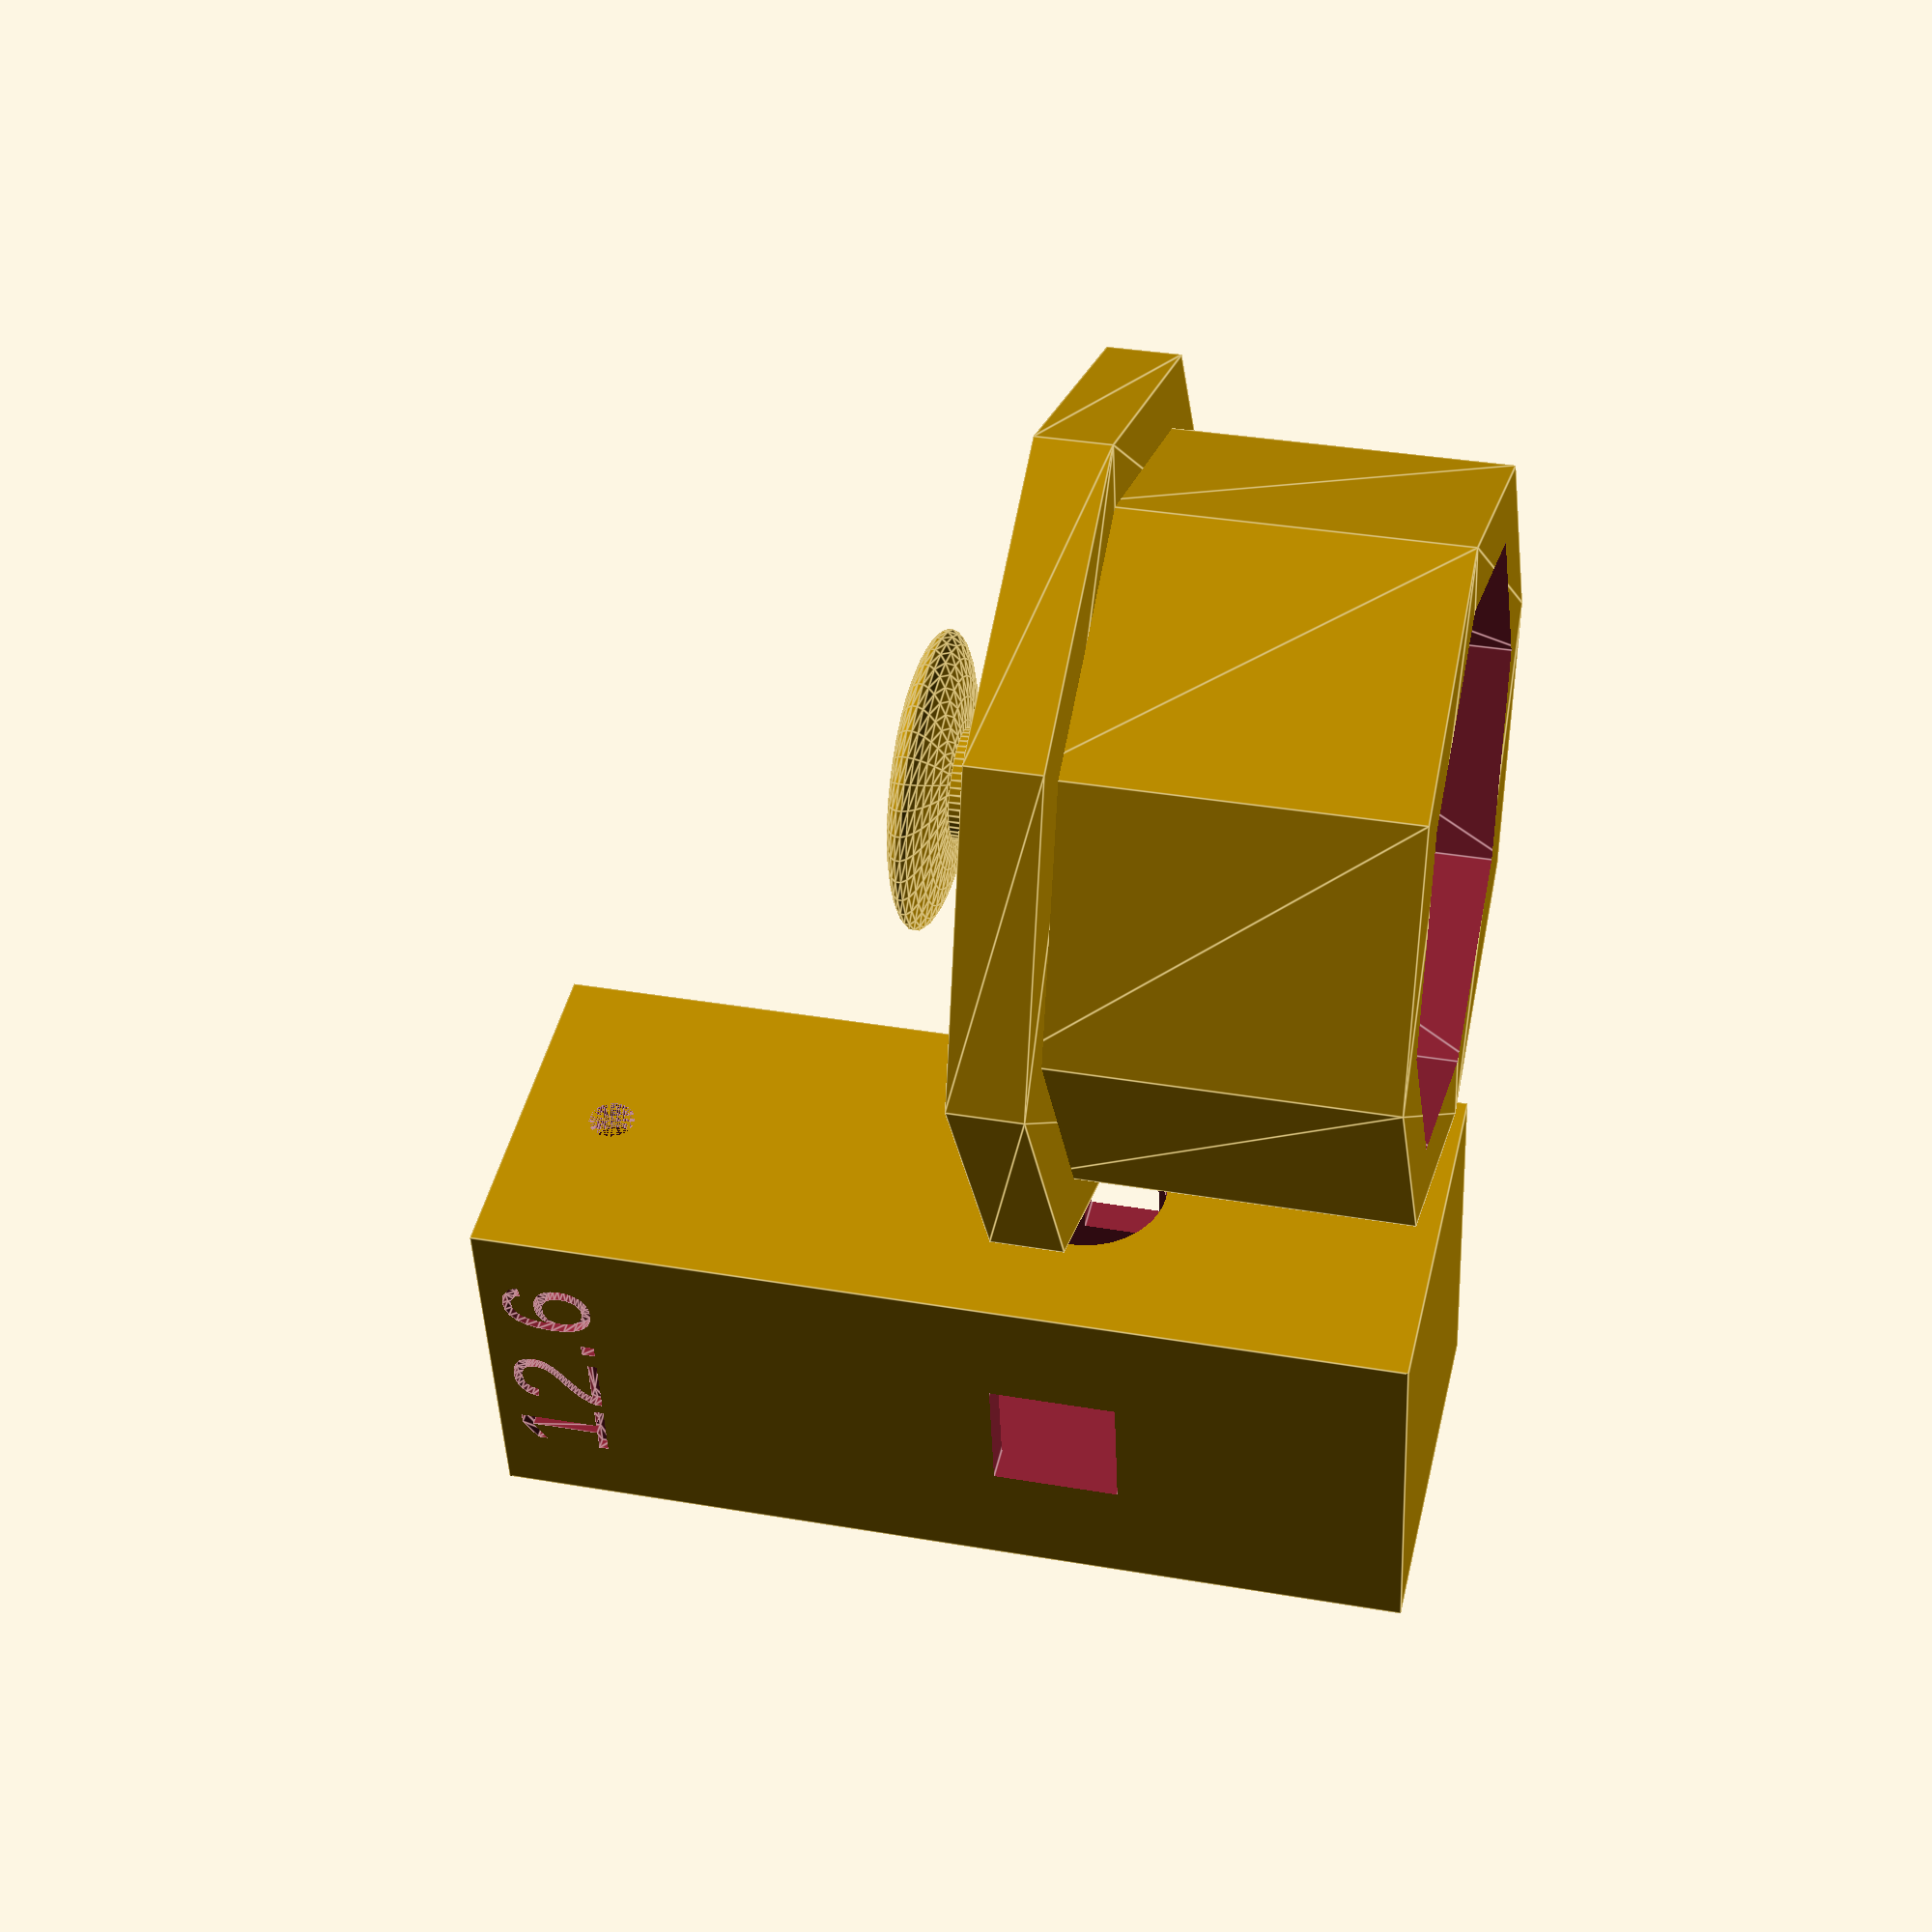
<openscad>
/* Magnetic OD meter
 Version 7.2: Nov 2020, Leon Abelmann
 Enlarged openings for pico adapters
 Extruded bottom part so that wires can be guided out
 Enlarged slit for NTC
 
 Version 7.1: July 2020, Leon Abelmann
 Differences: Reduced coil diameter a little, so that the coils fit better. Also got rid of guessed length for frame, now it is nicely calculated.

Version 7:
- Adapted coil holder for Janzten Audio 000-0996 2.9 mH 2.1 Ohm coils

 Version 6:
 - Double cuvette holder. Now you can take out inner cuvette without having to move the photodiode
 
Version 5: May 2018, Leon Abelmann
 Differences with version 4 of Hans Keizer
 - Made top lid longer, to accomodate cuvettes with plug
 - Made the insert 0.3 mm bigger to 12.3, so that cuvettes slide in more easily
*/
 
$vpd=300; //Viewport, defines the zoom factor after auto reload
$fn=80; //High res
//$fn = 20; //Low res for testing

//General
T = 3; //wall thickness in mm
play = 0.4; // Space between the parts (so that they don't jam)

//Coils
coil_w = 20.5;//Width of the coil, so space available for the windings
coil_h = 6;   // Height of the coil windings
coil_r = 20.7;  // Inner diameter of coils
hole_r = 0.8; //Radius of holes for wiring

//Frame
frame_len = 2*(coil_w+coil_r+2*T-play);//Length of the frame
hex_r = 21; /* Radius of the hexagons that hold the coils. Should be smaller than the coil inner radius coil_r! */

//Cuvette
Wcuv = 12.6;         //cuvette width (can vary from cuvette to cuvette!)
play_cuvette = 0.3;  //how much room do you want around the cuvette
Hcuv = 40;           //cuvette holder height
WcuvOut = Wcuv+T;    //cuvette holder outer width
slit_H = 10;         //height of slits (w.r.t. cuvette)
slit1_H = 5;         //LED slit height
slit1_W = 5;         //LED slit width
slit2_H = 3;         //Photodiode slit height
slit2_W = 3;         //Photodiode slit width
slit2_dist = 3;      //secondary slit spacing
slit3_W = 4;         //Scatter diode slit width
slit3_H = 4;         //Scatter diode slit height
radius_photo = 4.1;  //radius of photodiode
radius_photo2 = 3;   //radius of photodiode
radius_photo3 = 4.2; //radius of photodiode
LEDtube_L = 3+16.5;      //height of the tube that holds the LED assembly (W+height LED assembly print - thickness one print)
width_pico4 = 3; //width of Molex Pico-Clasp 4p connector
height_pico4 = 5;//height of Molex Pico-Clasp 4p connector
width_pico6  = 5; //width of Molex Pico-Clasp 6p connector
height_pico6 = 8; //height of Molex Pico-Clasp 6p connector
NTC_t = 1.0;  //Thickness of NTC sensor
NTC_d = 8.5;  //Diameter of NTC sensor
width_NTC = 3;//Width of NTC sensor
height_NTC = NTC_d+1;//Height of NTC sensor


slit_diff=slit2_H-slit1_H; //Help
	  

/* for printing */
coil_shift = coil_r+T+1;// how far out the coils are retracted
show_bottom = true; // Show coil closing rings

// Individual components in one field
if(true){
     //Print area for MarkedForged Onyx (320x132x154mm)
     //color("black") cube([320,132,1],center=true);
     
     // Shift 1: Functional parts
     //translate([10,0,frame_len/2]) frame();
     //translate([-70,30,0]) led_holder();
     //translate([-70,-30,0]) coil(); // need three of those
     //translate([-130,30,0]) coil();
     //translate([-130,-30,0]) top_coil();
     //translate([90,30,0]) coil();
     //translate([90,-30,0]) bottom_coil();
     //translate([140,30,0]) top_lid();
     //translate([140,-30,slit_H+T+slit1_H/2]) cuvette_insert(Wcuv,slit_H);
     translate([0,15,0]) top_lid();
     translate([0,-15,slit_H+T+slit1_H/2]) cuvette_insert(Wcuv,slit_H);

     
     // Shift 2: Coil covers
     xoff = 70;
     //yoff = 30;//For MarkedForged
     yoff = 30 + 60;//For Thingiverse
     //translate([-xoff,-yoff,0]) coil_spindle_bottom();
     //translate([-xoff, yoff,0]) coil_spindle_bottom();
     //translate([0, yoff,0]) coil_spindle_bottom();
     //translate([0,-yoff,0]) coil_spindle_bottom();

     //translate([xoff, yoff,0]) coil_spindle_bottom();
     //translate([xoff,-yoff,0]) coil_spindle_bottom();

}


// Generate entire design
if(false){
     difference() // Cut out box to see inside
     {
	  union(){
	       color("black") translate([0,0,0])
		    frame();
	       color("blue") translate([0,0,0])
		    cuvette_insert(Wcuv,slit_H);
	       translate([coil_shift,0,0]) rotate([0,90,0])
		    led_holder();
	       translate([0,0,coil_shift])
		    top_coil()  ; //top coil (with lid hole)
	       translate([0,0,-coil_shift]) rotate([180,0,0])
		    bottom_coil(); //bottom coil (with hole for mounting)
	       translate([0,-coil_shift,0]) rotate([90,0,0])
	       	    coil();  // NTC
	       translate([0,+coil_shift,0]) rotate([-90,0,0])
	       	    coil();  // scatter
	       translate([-coil_shift,0,0]) rotate([0,-90,0])
	       	    coil(); //photo-diode
	       translate([0,0,60])    top_lid();
	  }
	  translate([0,0,-90])
	       cube([150,150,180],center=false);
     }
}


//inspect frame with cross-section:
/* difference() */
/* { */
/*      union() */
/* 	  { */
/* 	       frame(); */
/* 	       //translate([0,0,-slit_H]) */
/* 	       //cuvette_insert(); */
/* 	  } */
/*      translate([-50,-50,-50]) */
/*      //translate([-50,-50,-50]) */
/* 	  cube([100,50,100],center=false); */
/* } */



// frame (center part)
module frame(){
     union(){
	  coil_frame(frame_len);
	  cuvette_holder();
     }
}

// Coil with led holder
module led_holder(){
     union(){
	  coil_spindle(lid=false);
	  //add LED holder tube
	  translate([0,0,LEDtube_L/2+coil_w+T])
	       union(){
	       //create extension tubes
	       cylinder_hollow(LEDtube_L, coil_r-2*T, coil_r-3*T, true);
	       //backsidelid of extension tube
	       translate([0, 0, LEDtube_L/2-T/2])
		    cylinder(h=T, r1=coil_r-2*T, r2=coil_r-2*T,
			     center=true);
	       //frontside rim to attach to coil_spindle
	       translate([0,0,-LEDtube_L/2+T/2])
		    cylinder_hollow(T,coil_r-T/2-play,coil_r-2*T,true);
	  }
     }
}//end module ledholder

// Coil on top with opening for lid
module top_coil(){
     coil_spindle(lid=false);
}

/* Coil on bottom with hole for fixation entire frame. It extends a little to make room for the coil wires and has a 4 mm hole to fix the entire measurement head */
module bottom_coil(){
     difference(){
	  union(){
	       coil_spindle(lid=true);
	       t=1;
	       translate([0,0,coil_w+2*T+t/2]){
		    cylinder(h=t, r1=coil_r-T/2-play, r2=coil_r-T/2-play, center=true);
	       }
	  }
	  cylinder(h=100,r1=2,r2=2,center=true);//hole for mounting
     }
}
     
// Coil with no special function
module coil(){
     coil_spindle();
}


/* Cuvette insert */
/* Designed to have different inserts for differen cuvette sizes Wcuv and
 different distances between bottom insert and photodiode slits slit_H*/
// Wcuv: space left for the cuvette. The Hellma are 12.4 mm.
// Slit_H
module cuvette_insert(Wcuv,slit_H) {
     radius=hex_r-T;
     difference()
     {
	  translate([-WcuvOut/2, -WcuvOut/2, -radius+T])
	  {/*Hollow cube with inner ridge Wcuv and with bottom */
	       /* such that distance to center of slits is slit_H */
	       difference(){
		    cube([WcuvOut, WcuvOut, Hcuv], center=false);

		    /* hollow inside */
		    translate([(WcuvOut-Wcuv)/2,
			       (WcuvOut-Wcuv)/2,
			       radius-T-slit_H])
			 cube([Wcuv, Wcuv, Hcuv+2],
			      center=false);

		    /* text on side */
		    translate([WcuvOut-0.49,WcuvOut/2,Hcuv-3])
			 rotate([90,0,90])
			 textemboss(str(Wcuv));
		    translate([0.49,WcuvOut/2,Hcuv-3])
			 rotate([90,0,-90])
			 textemboss(str(slit_H));

		    /* small holes for easy removal */
		    translate([Wcuv/2+T/2,0,Hcuv-4])
			 rotate([90,0,0])
			 cylinder(h=2*T,r1=1,r2=1,center=true);
		    translate([Wcuv/2+T/2,Wcuv,Hcuv-4])
			 rotate([90,0,0])
			 cylinder(h=2*T,r1=1,r2=1,center=true);
	       }		    
	  }
	  union(){
	       // LED slit (entry for light)
	       translate([Wcuv/2, 0 ,0])
		    cube([2*T+1, slit1_W+play,
			  slit1_H+play], center=true);
	       //Photodiode slit
	       translate([-Wcuv/2-T/2,0, slit1_H/2+slit_diff/2])
		    translate([1, 0, -slit2_dist/2])
		    cube([T+1, slit2_W+play, slit2_H+play], center=true);
	       //Scatter diode slit
	       translate([0, (Wcuv/2+1.5*T)-1 ,0])
		    rotate([90,90,0])
		    cylinder(h=3*T, r1=radius_photo2+play,
			     r2=radius_photo2+play, center=true);
	  }
     }
}

module top_lid(){
     top_lid_height = 15; //Increase to accommodate for cuvette with plug
     translate([0,0,top_lid_height])
     	  union(){
     	       polyN(8, T, coil_r-T);
     	       translate([0,0,-top_lid_height/2])
     	       	    hex_hollow(top_lid_height, hex_r-2*T-play/2,
     	       		       hex_r-3*T-play/2);
	       knob();
     }
}



// *************************** subunits *********************************
// Hexagon frame that holds the coils
module coil_frame(frame_len){
     difference(){
	  union(){
	       //basic structure
	       difference()
	       //union()
	       {
		    //outer structure
		    union(){
			 rotate([0,0,0])
			      polyN(8, frame_len, hex_r-T);
			 rotate([0,90,0])
			      polyN(8, frame_len, hex_r-T);
			 rotate([90,0,0])
			      polyN(8, frame_len, hex_r-T);
		    }
		    //free inner structure
		    union(){
			 rotate([0,0,0])
			      polyN(8, 1.1*frame_len, hex_r-2*T);
			 // 1.1 to make subtraction nicer
			 rotate([0,90,0])
			      polyN(8, 1.1*frame_len, hex_r-2*T); 
			 rotate([90,0,0])
			      polyN(8, 1.1*frame_len, hex_r-2*T);
		    }  
	       }  	       
	  }
	  //holes for Molex 4p connectors (RefDiode side)
	  translate([21,0,-hex_r+1.5*T])
	       cube([width_pico6, height_pico6, T+4],center=true);

	  //hole for Molex 4p connector photodiode
	  translate([-21,0,-hex_r+1.5*T])
	       cube([width_pico4, height_pico4, T+4],center=true);
	  //hole for Molex 4p scatter photodiode
	  translate([0,21,-hex_r+1.5*T])
	       rotate([0,0,90])
	       cube([width_pico4, height_pico4, T+4],center=true);
	  //hole for NTC
	  translate([0,-20,-hex_r+1.5*T])
	       rotate([0,0,90])
	       cube([width_NTC, height_NTC, T+4],center=true);
	  /* translate([0,-hex_r+1.5*T,20]) */
	  /*      rotate([90,90,0]) */
	  /*      cube([width_connector, height_connector, T+2],center=true); */
	  /* translate([0,-hex_r+1.5*T,-20]) */
	  /*      rotate([90,90,0]) */
	  /*      cube([width_connector, height_connector, T+2],center=true); */

	  /* The PCB for the LED is inbetween the coil and the frame. Subtract 1.5 mm */
	  translate([(frame_len/2),0,0])
	       cube([1.5,100,100],center=true);
     }
}

module cuvette_holder (  ) {
     radius=hex_r-T;
     hw = radius-(WcuvOut+play)/2;//Wall thickness
     difference(){
	  //Center part with cut out for cuvette insert
	  difference(){
	       // Central block
	       union(){
		    polyN(8,2*radius,radius);
		    rotate([0,90,0]) polyN(8,2*radius,radius);
		    rotate([90,0,0]) polyN(8,2*radius,radius);
	       }
	       // Cut out holder
	       translate([-(WcuvOut+play)/2, -(WcuvOut+play)/2,-radius+T])
		    cube([WcuvOut+play, WcuvOut+play, 2*radius],
			 center=false);
	  }
	  
	  // Slit for the LED and photodiodes:
	  union(){
	       // Slit for LED
	       translate([radius-hw/2,0,0])
		    cube([hw+1, slit1_W, slit1_H], center=true);
	       
 	       //Photodiode slit plus seat
     	       union(){
		    //Seat for photodiode (1 mm deep)
		    seat=1;
     		    translate([-radius,0, 0])
     			 rotate([0,90,0])
     			 cylinder(h=2*seat, r1=radius_photo3,
				  r2=radius_photo3, center=true);
		    //Slit for photodiode
     		    translate([-radius,0, slit1_H/2+slit_diff/2])
     			 translate([hw/2, 0, -slit2_dist/2])
			 cube([hw+1, slit2_W, slit2_H], center=true);
	       }

	       //Scatter photodiode slit plus seat
     	       union(){
		    //Seat for scatter diode (0.5 mm deep)
		    seat=1;
     		    translate([0, radius ,0])
     			 rotate([90,0,0])
     			 cylinder(1, r1=radius_photo,
				  r2=radius_photo, center=true);
     		    //Slit for scatter diode
     		    translate([0, radius-hw/2 ,0])
     			 rotate([90,0,0])
     			 cylinder(h=hw+1, r1=radius_photo2,
				  r2=radius_photo2, center=true);
	       }
	  
     	       //Location for Hall sensor
     	       sensor_h = 30;
     	       sensor_l = 2;
     	       sensor_w = 8;
     	       translate([0,-WcuvOut/2-T/2-0.5*sensor_l,0.7*sensor_h])
     		    cube([sensor_w, sensor_l, sensor_h], center=true);

	       NTC_l = hw-1; /* Depth of NTC sensor (how far you can stick it in */
	       translate([NTC_d/2,-radius+NTC_l-0.1,0])
		    rotate([0,0,180])
		    cube([NTC_d,NTC_l,NTC_t],center=false);

	       // Hole in the bottom for molex connector or shaking pin
	       translate([0,0,-radius+T/2])
	       cube([width_pico4, height_pico4, T+1],center=true);

	  }
     }
}


module coil_holder(){
     difference(){
	  polyN(8, T*2, coil_r-T);
	  holeD = 0.9;
	  translate([0,0,10])
	       coil_holes(coil_w, coil_h, coil_r, hole_r, holeD);
     }
     polyN = 7;
     polyH = 30;
     polyR = 3;
     translate([0,0,polyH/2+T/2])
	  polyNflat(polyN, polyH, polyR);
}

/* The coil spindle is two parts that slide over each other (top and bottom), the coils is inbetween these two.*/

/* Top: If parameter lid is true, backside is closed.*/
module coil_spindle_top(lid){
     // Rotate and translate how you want it printed: (outcomment for design)
     rotate([180,0,0]) translate([0,0,-(coil_w+2*T)/2])
	  difference(){
	  union(){
	       // major cylinder
	       cylinder_hollow_hex(coil_w+2*T, coil_r, hex_r-T+play/2, true);
	       // tapered edge
	       intersection(){
		    translate([0,0,coil_w/2+T/2])
			 cylinder_hollow(T, coil_r+coil_h, coil_r-T+play,
					 true);
		    translate([0,0,coil_w/2+T/2])
			 cylinder(h=T, r1=coil_r+coil_h, r2 = coil_r+coil_h-T,
				  center=true);
	       }
	       if (lid){
		    // closing lid on back (optional)
		    translate([0,0,-coil_w/2-T])
			 cylinder_hollow(T, coil_r, 0,center=true);
	       }
	  }
	  /* Subtract cylinder for bottom part to slide on.
	     Has some extra play so that assembly is smooth */
	  translate([0,0,-coil_w/2])
	       cylinder_hollow(coil_w, coil_r+coil_h+1, coil_r-T/2-play,
			       true);
     }
}

module coil_spindle_bottom(){
     extra_height = 2; // to make room for a hole for the wiring
     difference(){
	  union(){
	       cylinder(coil_w/2+T,r=coil_r,true); // cylinder
	       cylinder(T, r=coil_r+coil_h + extra_height, true);// disk
	  }
	  translate([0,0,-1])
	       cylinder(coil_w,r=coil_r-T/2,true); //center hole
	  translate([coil_r+hole_r,0,-0.1])
	       cylinder(T+0.4,r=hole_r,true); // inner hole for wire   
	  translate([coil_r + coil_h - hole_r,0,-0.1])
	       cylinder(T+0.4,r=hole_r,true); // inner hole for wire   
     }
}


/* For printing, assemble coil top and bottom together */
module coil_spindle(lid=true, hole_radius=0){
     coil_spindle_top(lid,hole_radius);
     if (show_bottom) {
	  color("red")
	       rotate([180,0,0])
	       translate([0,0,-coil_w-2*T-1])
	       coil_spindle_bottom();
     }
}



module coil_holes(coil_w, coil_h, coil_r, hole_r, holeD){
     //screw holes
     hole_screwD = holeD;
     screwLen = 8;
     Nscrew = 4;
     thetaStep = 360/Nscrew;
     for(i=[0:Nscrew-1]){
	  r = coil_r-1.5*T;
	  rotate([0,0,i*thetaStep])
	       translate([r,0,-coil_w-T+screwLen/2])
	       cylinder(h=screwLen, d1=hole_screwD, d2=hole_screwD, center=true);
     }
     

     holeD=4;
     //hole for mounting bottom coil and pushing out PCBs
     translate([0,0,-coil_w+T])
	  cylinder(h=T+2, d1=holeD, d2=holeD, center=true);
}

module cylinder_hollow(height, radius_outer, radius_inner, cent){
     difference(){
	  cylinder(h=height, r1=radius_outer, r2=radius_outer, center=cent);
	  cylinder(h=1.1*height, r1=radius_inner, r2=radius_inner, center=cent);//1.1 to get cleaner difference
     }
}

module cylinder_hollow_hex(height, radius_outer, radius_inner, cent){
    difference(){
	 cylinder(h=height, r1=radius_outer, r2=radius_outer, center=cent);
	 polyN(8, 1.1*height, radius_inner);//1.1 for clean difference
    }
}

module hex_hollow(height, radius_outer, radius_inner, cent){
	  difference(){
	       polyN(8, height, radius_outer);
	       polyN(8, 1.1*height, radius_inner);
	  }
}


module textemboss(string) {
     linear_extrude(height = 0.5) {
	  text(string, size = 4, halign = "center", valign = "center", $fn = 16);}
}



//inspect cuvette_holder with cross-section:
/* difference() */
/* { */
/*      union() */
/* 	  { */
/* 	       cuvette_holder(); */
/* 	       //translate([0,0,-slit_H]) */
/* 	       cuvette_insert(); */
/* 	  } */
/*      translate([0,-25,-25]) */
/*      //translate([-50,-25,-25]) */
/* 	  cube([50,50,50],center=false); */
/* } */


module polyNflat(N, H, Rflat){
     polyR = Rflat/cos(180/N);
     linear_extrude(height=H, center=true, convexity=0, twist=0, slices=0) circle(polyR, $fn=N);
}

module polyN(N, H, R){
     linear_extrude(height=H, center=true, convexity=0, twist=0, slices=0) circle(R, $fn=N);
}

module knob(){
// https://www.thingiverse.com/thing:42220/files

// How long should the base be? (in mm)
01_stem_height = 5; // [0:40]
stem_height = 01_stem_height + 0.0;

// How thick should the base be? (in mm)
02_stem_diameter = 5; // [10:50]
stem_radius = 02_stem_diameter/2 + 0.0;

// How different is the top of the base compared to the bottom?
03_taper_amount = 0.9; // [1.5:A Lot Larger, 1.2:A Little Larger, 1:No Difference, 0.8:A Little Smaller, 0.5:A Lot Smaller]
taper_amount = 03_taper_amount + 0.0;

// Angled top and bottom edges on stem?
04_angled_edges = "No"; // [No, Yes]
stem_chamfer = str(04_angled_edges, "");

// Is the base Straight or Curved?
05_stem_shape = "Straight"; // [Straight, Curved]
stem_shape = str(05_stem_shape,"");

// How far does the screw stick out of the front of your cabinet? (in mm)
06_screw_depth = 0; // [3:15]
screw_depth = 06_screw_depth + 1.0;

// What is the diameter (width) of threaded part of the screw? (in mm)
07_screw_diameter = 0;
screw_radius = (07_screw_diameter+.75)/2.0;

// What type of ornament on the knob?
08_ornament_style = "UFO"; // [None, Ball, Mushroom, UFO, Blimp, Half Blimp, Square, Triangle, Rectangle, Circle, Hexagon]
ornament_style = str(08_ornament_style,"");

// How big do you want the ornament? (in mm)
09_ornament_size = 12; // [5:50]
ornament_size = (09_ornament_size/2) + 0.0;

// Special indent effect?
10_indent_ornament = "Bump"; // [None, Bump, Reverse]
indent_ornament = str(10_indent_ornament,"");

difference() {
	union() {
		if (stem_height > 0) {
			createStem();
		}
		if (ornament_style != "None") {
			if (ornament_style == "Ball") {
				createBallOrnament();
			}
			if (ornament_style == "Mushroom") {
				createHalfBallOrnament();
			}
			if (ornament_style == "UFO") {
				createUfoOrnament();
			}
			if (ornament_style == "Blimp") {
				createBlimpOrnament();
			}
			if (ornament_style == "Half Blimp") {
				createHalfBlimpOrnament();
			}
			if (ornament_style == "Triangle") {
				createShapeOrnament(3);
			}
			if (ornament_style == "Circle") {
				createShapeOrnament(36);
			}
			if (ornament_style == "Hexagon") {
				createShapeOrnament(6);
			}
			if (ornament_style == "Rectangle") {
				createRectangleOrnament();
			}
			if (ornament_style == "Square") {
				createShapeOrnament(4);
			}
		}
	}
	if ((stem_height > 0) || (ornament_style != "None")) {
		createScrewHole();
	}
}

module createStem() {
	difference() {
		cylinder(r1=max(stem_radius,screw_radius+1),r2=max(stem_radius*taper_amount,screw_radius+1),h=stem_height,$fn=48);
		
		if (stem_shape == "Curved") {
			translate([0,0,stem_height/1.55])
			rotate_extrude(convexity = 10, $fn=24)
			scale([1,(stem_height*0.775)/stem_radius,1])
			translate([stem_radius*1.65, 0, stem_height])
			circle(r = stem_radius, $fn=24);
		}
		
		if (stem_chamfer == "Yes") {
			// bottom
			rotate_extrude(convexity = 10, $fn=64)
			translate([stem_radius+1, 0, -10])
			circle(r = 2, $fn=6);
			// top
			rotate_extrude(convexity = 10, $fn=64)
			translate([(stem_radius+1)*taper_amount, stem_height, -10])
			circle(r = 2*taper_amount, $fn=6);
		}

		if (ornament_style == "None" && indent_ornament != "None") {
			if (indent_ornament == "Bump") {
				rotate_extrude(convexity = 10, $fn=64)
				translate([(stem_radius*taper_amount)-3, stem_height, -10])
				circle(r = 0.5, $fn=6);
			}
			if (indent_ornament == "Reverse") {
				translate([0,0,stem_height-0.5])
				cylinder(r1=stem_radius*taper_amount-3,r2=stem_radius*taper_amount-3,h=stem_height,$fn=48);
			
			}
		}
	}
}

module createScrewHole() {
	if (stem_height > 5 ) {
		translate([0,0,-2]) cylinder(r1=screw_radius,r2=screw_radius,h=min(screw_depth+2,stem_height),$fn=24);
	} else {
		translate([0,0,-80]) cylinder(r1=screw_radius,r2=screw_radius,h=85,$fn=24);
	}
}

module createBallOrnament() {
	if ((ornament_size) >= stem_radius*taper_amount)
	{
		translate([0,0,(stem_height+(sqrt(pow(ornament_size,2)-pow(stem_radius*taper_amount,2)) ) )])
		difference() {
		 union() {
				if (indent_ornament == "Bump") {
					sphere(r=ornament_size-1, $fn=36);
				}
			difference() {
				sphere(r=ornament_size, $fn=36);
				if (indent_ornament != "None") {
					translate([0,0,max(stem_height*0.5,ornament_size-1)]) sphere(r=ornament_size-1, $fn=36);
				}
			}
		}

		}
	}
 	else {
		translate([0,0,stem_height])
		 union() {
			if (indent_ornament == "Bump") {
				sphere(r=ornament_size-1, $fn=36);
			}
			difference() {
				sphere(r=ornament_size, $fn=36);
				if (indent_ornament != "None") {
					translate([0,0,10]) sphere(r=ornament_size-1, $fn=36);
				}
			}
		}
	}

}

module createHalfBallOrnament() {
	translate([0,0,stem_height])
	difference() {
		union() {
			if (indent_ornament == "Bump") {
				sphere(r=ornament_size-1, $fn=36);
			}
			difference() {
				sphere(r=ornament_size, $fn=36);
				if (indent_ornament != "None") {
					translate([0,0,ornament_size-1]) sphere(r=ornament_size-1, $fn=36);
				}
			}
		}
		translate([-35,-35,-70]) cube([70,70,70], center=false);
	}

}


module createUfoOrnament() {
	if ((ornament_size) >= stem_radius*taper_amount)
	{
		scale([1,1,0.2])
		translate([0,0,((stem_height*5)+(sqrt(pow(ornament_size,2)-pow(stem_radius*taper_amount,2)) ) )])
		union() {
			if (indent_ornament == "Bump") {
				sphere(r=ornament_size-1, $fn=36);
			}
			difference() {
				sphere(r=ornament_size, $fn=36);
				if (indent_ornament != "None") {
					translate([0,0,ornament_size-1]) sphere(r=ornament_size-1, $fn=36);
				}
			}
		}
	}
	else {
		scale([1,1,0.2])
		translate([0,0,stem_height*5])
		union() {
			if (indent_ornament == "Bump") {
				sphere(r=ornament_size-1, $fn=36);
			}
			difference() {
				sphere(r=ornament_size, $fn=36);
				if (indent_ornament != "None") {
					translate([0,0,ornament_size-1]) sphere(r=ornament_size-1, $fn=36);
				}
			}
		}
	}
}

module createBlimpOrnament() {
	translate([0,0,(stem_height+(sqrt(pow(ornament_size,2)-pow(stem_radius*taper_amount,2)) )/2 )])
	scale([1,0.5,0.5])
	union() {
		if (indent_ornament == "Bump") {
			sphere(r=ornament_size-1, $fn=36);
		}
		difference() {
			sphere(r=ornament_size, $fn=36);
			if (indent_ornament != "None") {
				translate([0,0,ornament_size-1]) sphere(r=ornament_size-1, $fn=36);
			}
		}
	}
}

module createHalfBlimpOrnament() {
		scale([1,0.5,0.5]) translate([0,0,stem_height*2])
		difference() {
		union() {
			if (indent_ornament == "Bump") {
				sphere(r=ornament_size-1, $fn=48);
			}
			difference() {
				sphere(r=ornament_size, $fn=48);
				if (indent_ornament != "None") {
					translate([0,0,ornament_size-1]) sphere(r=ornament_size-1, $fn=48);
				}
			}
		}
		translate([-35,-35,-70]) cube([70,70,70], center=false);
	}
}

module createShapeOrnament(sides, scale) {
	translate([0,0,stem_height])
	scale([scale,scale,1])
	difference() {
		cylinder(r=ornament_size, h=ornament_size/3, $fn=sides);
		if (indent_ornament != "None") {
			translate([0,0,ornament_size/3-1])
			difference() {
				cylinder(r=ornament_size-4, h=10, $fn=sides);
				if (indent_ornament == "Bump") {
					cylinder(r=ornament_size-6, h=10, $fn=sides);
				}
			}
		}
	}
}
module createRectangleOrnament() {
	translate([0,0,stem_height])
	difference() {
		translate([-ornament_size,-ornament_size/2,0])
		cube(size=[ornament_size*2,ornament_size,ornament_size/5], center=false);
		if (indent_ornament != "None") {
			translate([-ornament_size+2,-ornament_size/2+2,ornament_size/5-1])
			difference() {
				cube(size=[ornament_size*2-4,ornament_size-4,ornament_size/5], center=false);
				if (indent_ornament == "Bump") {
					translate([2,2,0])
					cube(size=[ornament_size*2-8,ornament_size-8,ornament_size/5], center=false);
				}
			}
		}
	}
}

}

</openscad>
<views>
elev=326.3 azim=10.7 roll=103.3 proj=p view=edges
</views>
